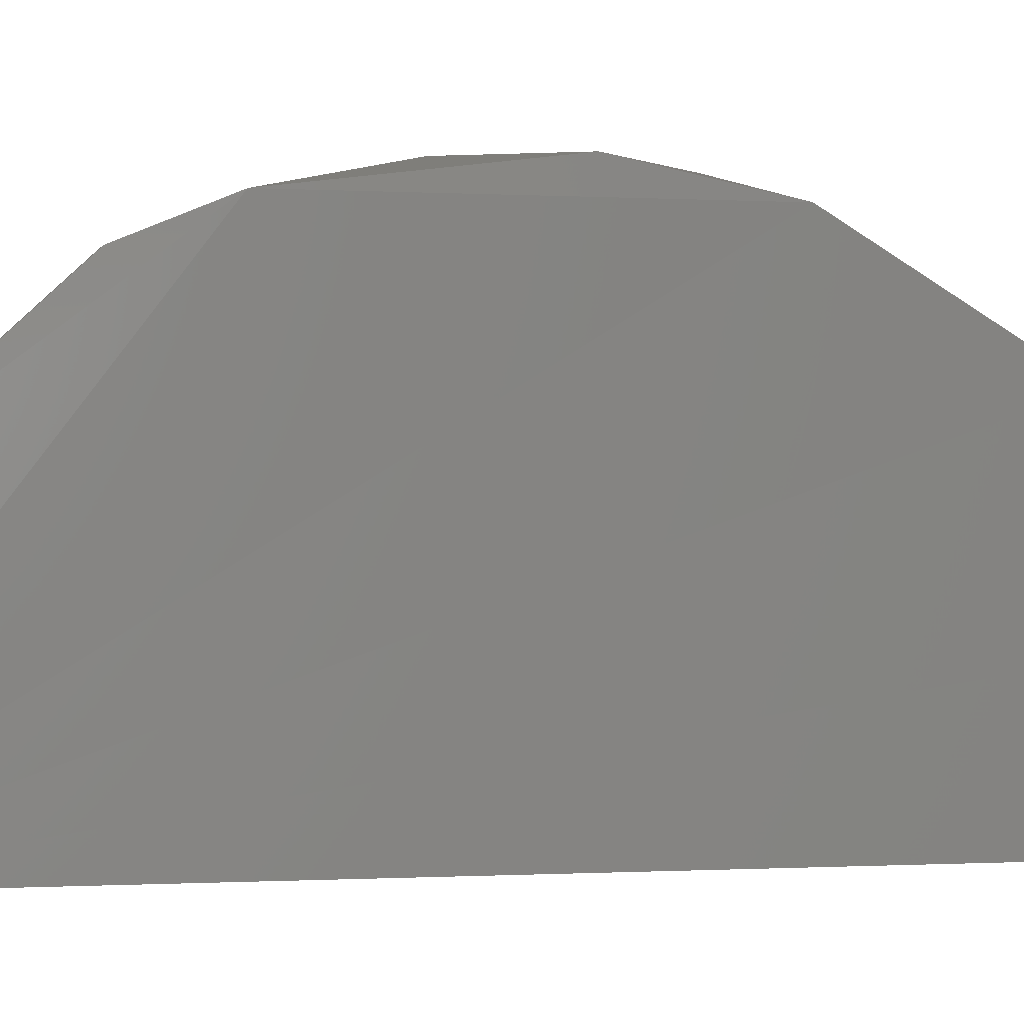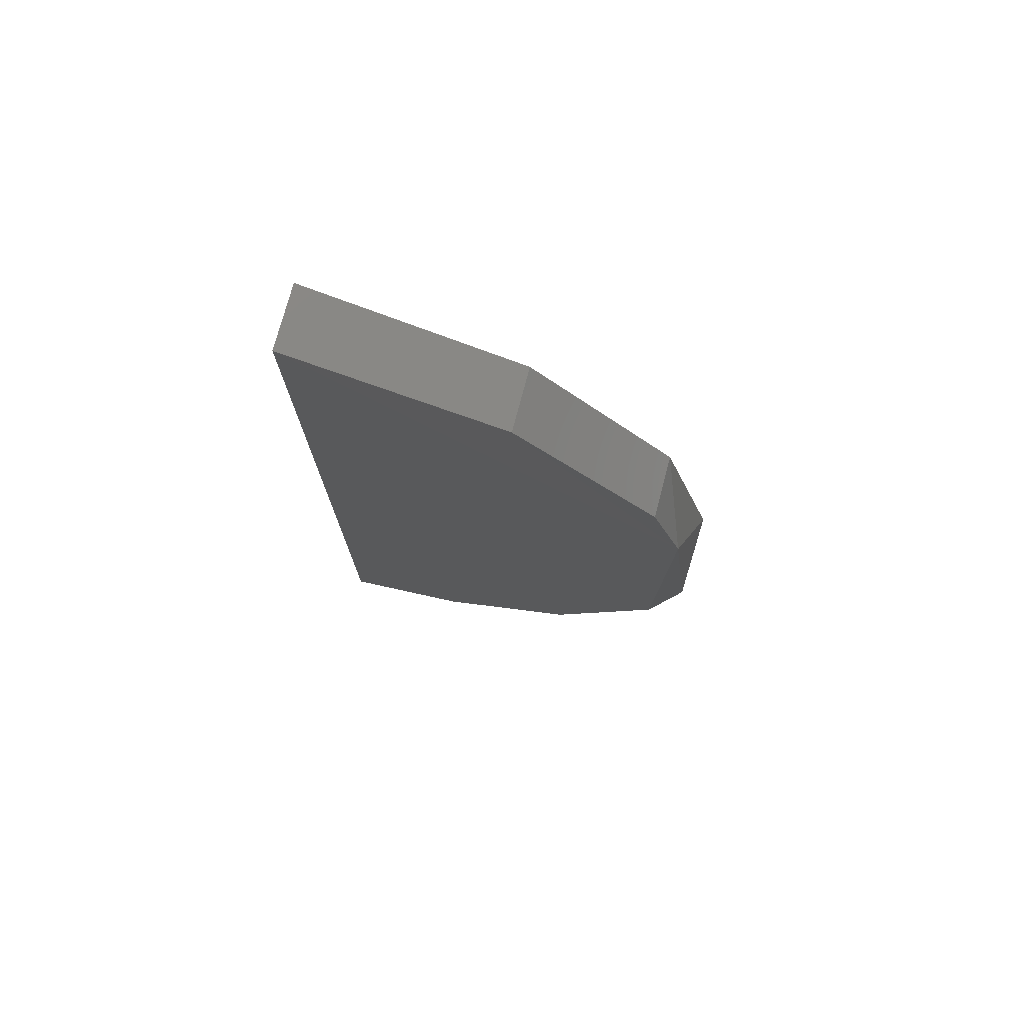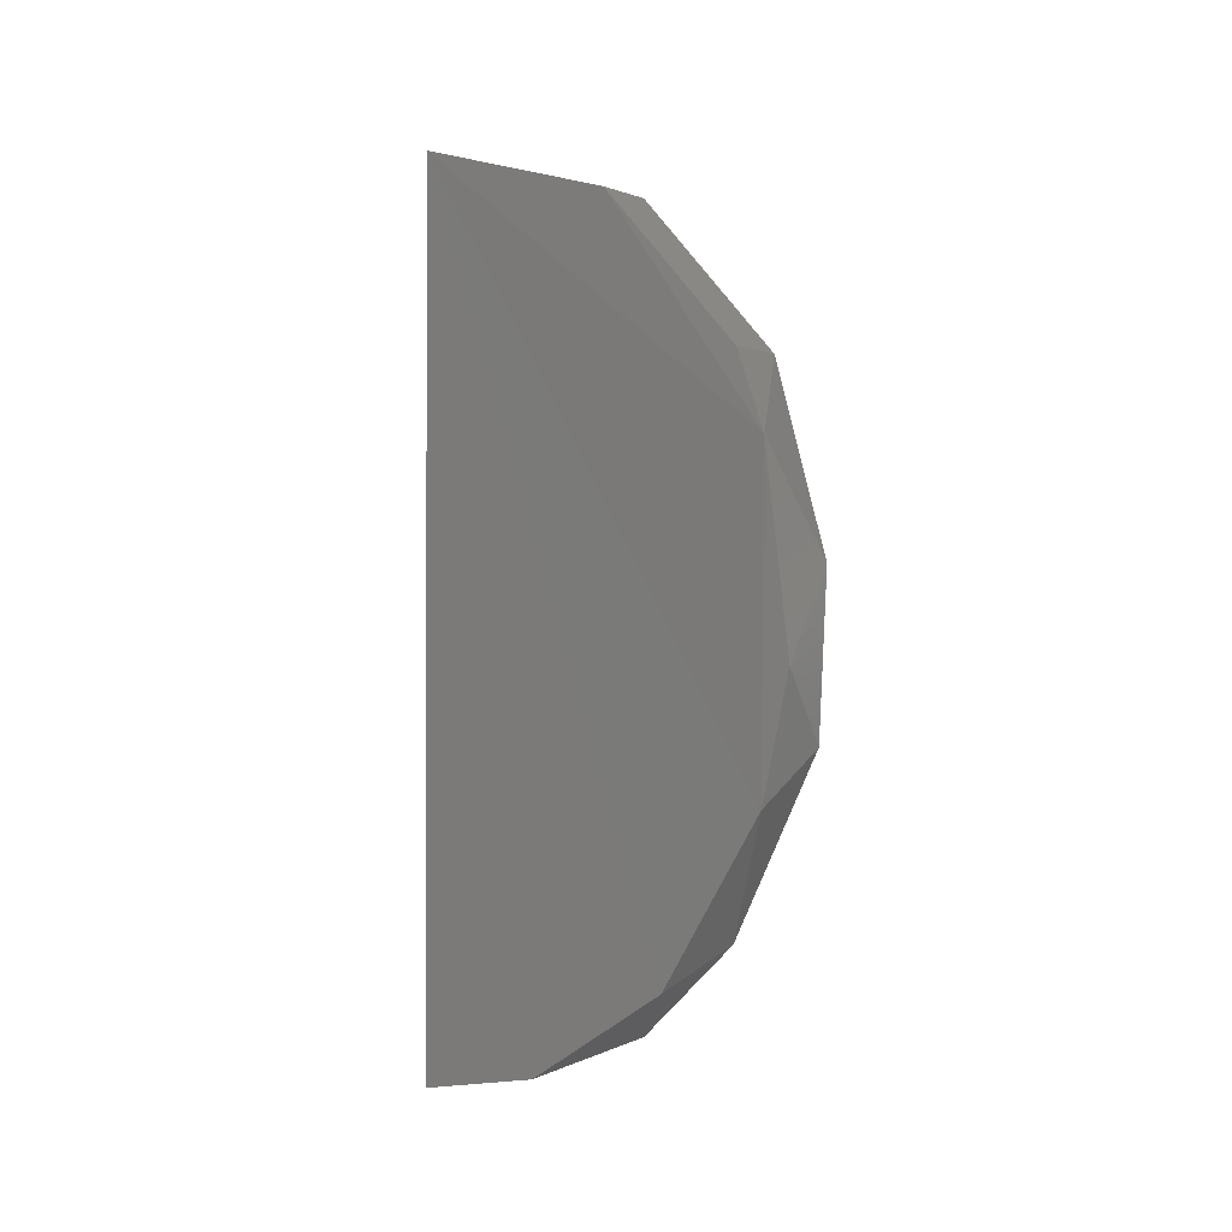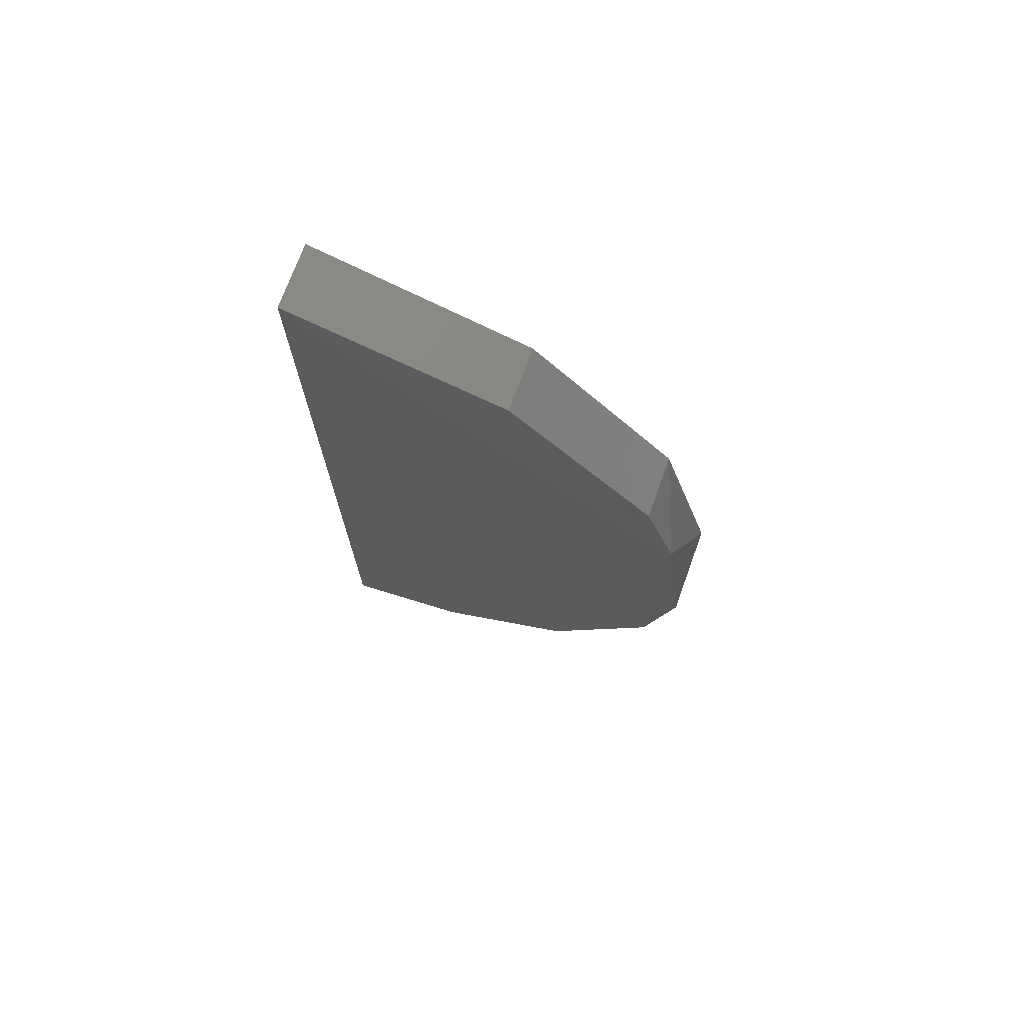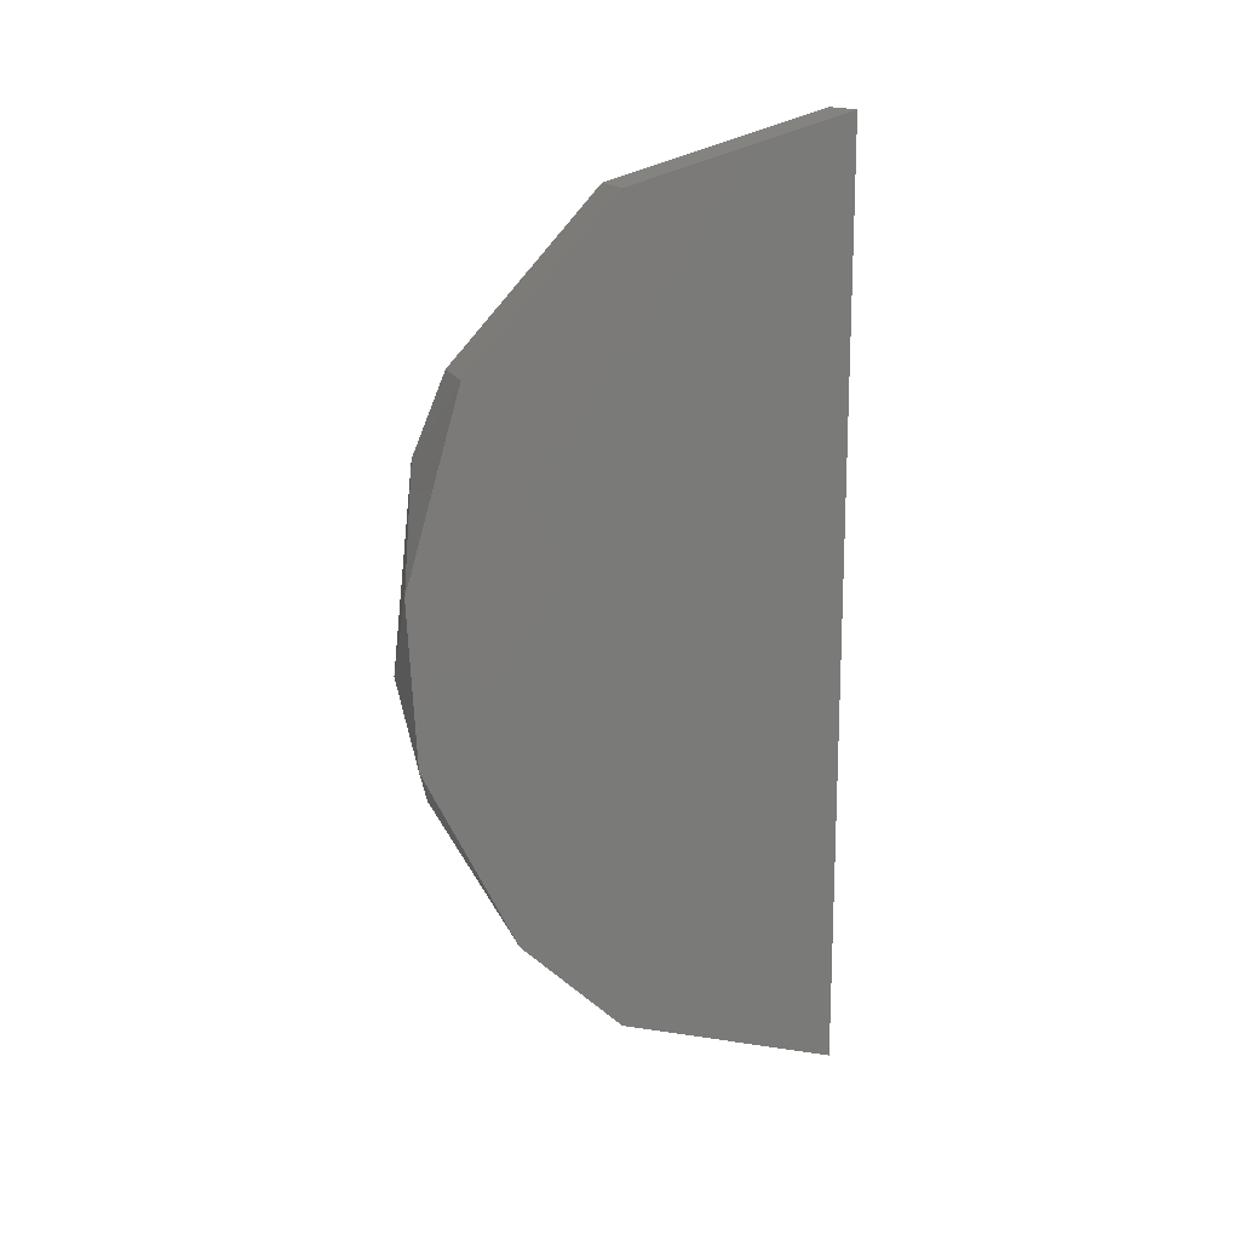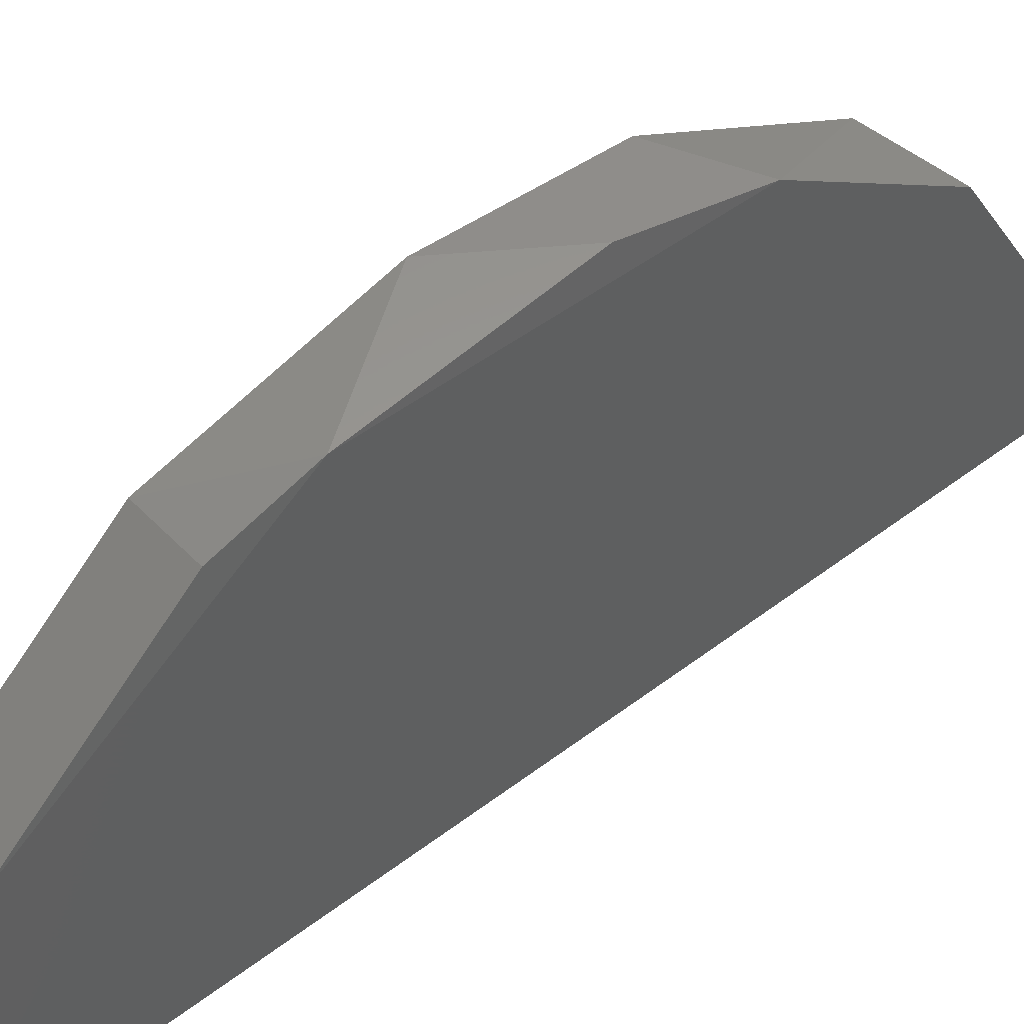
<metadata>
{"format":"stl","ext":"stl","renderer":"f3d","projection":"perspective","resolution":1024,"background":"white","views":[{"elev":2.9,"azim":80.9,"up":"+Y"},{"elev":75.1,"azim":104.8,"up":"+Z"},{"elev":-0.9,"azim":126.2,"up":"+Z"},{"elev":72.2,"azim":109.8,"up":"+Z"},{"elev":15.8,"azim":-106.6,"up":"+Z"},{"elev":47.7,"azim":49.1,"up":"+Y"}]}
</metadata>
<code>
# stl→obj: 17 verts, 30 faces
v -0.7527 -0.1898 -0.5179
v -0.7527 -0.1898 -0.4532
v -0.7526 -0.1747 -0.4576
v -0.7526 -0.1644 -0.4689
v -0.7526 -0.1606 -0.4824
v -0.7526 -0.1612 -0.4939
v -0.7526 -0.1676 -0.5068
v -0.7526 -0.1747 -0.5135
v -0.7481 -0.1898 -0.4532
v -0.7481 -0.1898 -0.5179
v -0.7481 -0.1805 -0.5162
v -0.7481 -0.1701 -0.5096
v -0.748 -0.1626 -0.4976
v -0.7478 -0.1622 -0.4746
v -0.7481 -0.1747 -0.4576
v -0.7481 -0.1606 -0.4888
v -0.7481 -0.1644 -0.4689
f 1 2 3
f 1 3 4
f 1 4 5
f 1 5 6
f 1 6 7
f 7 8 1
f 9 10 11
f 9 11 12
f 9 12 13
f 9 13 14
f 14 15 9
f 10 9 2
f 10 2 1
f 4 14 5
f 13 12 7
f 3 2 9
f 3 9 15
f 8 7 12
f 6 13 7
f 11 10 1
f 11 1 8
f 11 8 12
f 16 14 13
f 16 13 6
f 16 6 5
f 16 5 14
f 17 14 4
f 17 4 3
f 17 3 15
f 17 15 14

</code>
